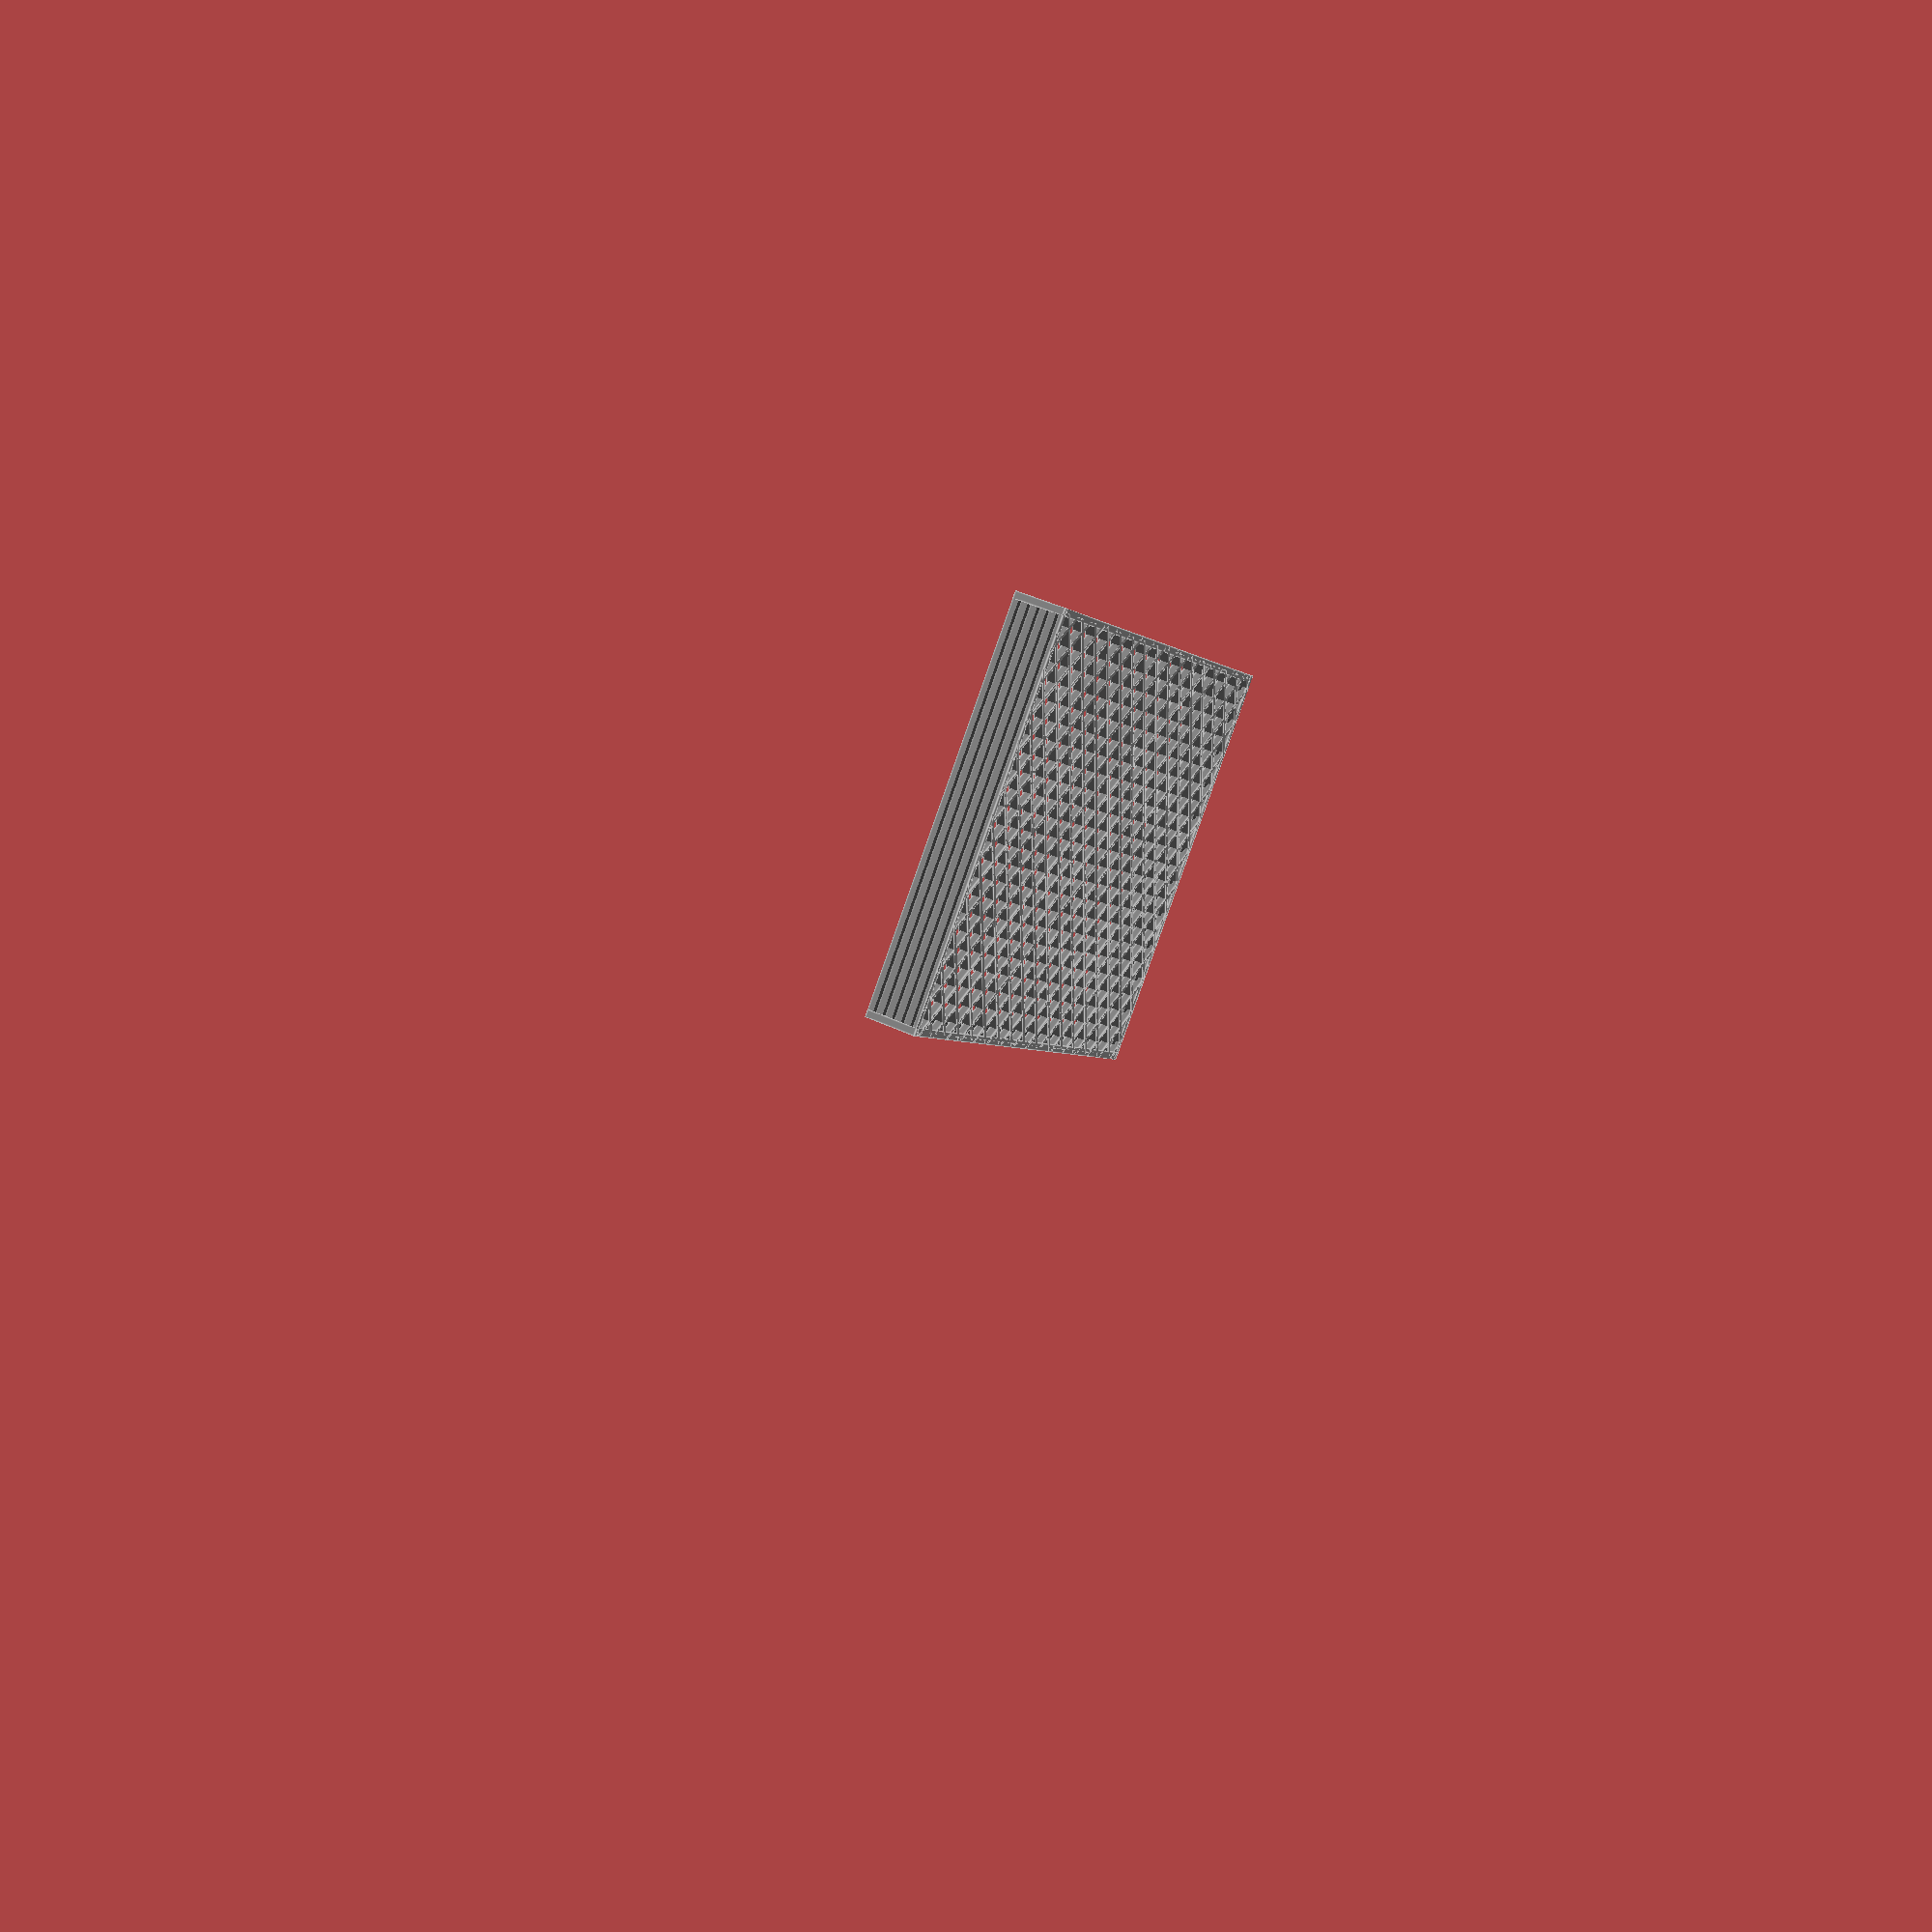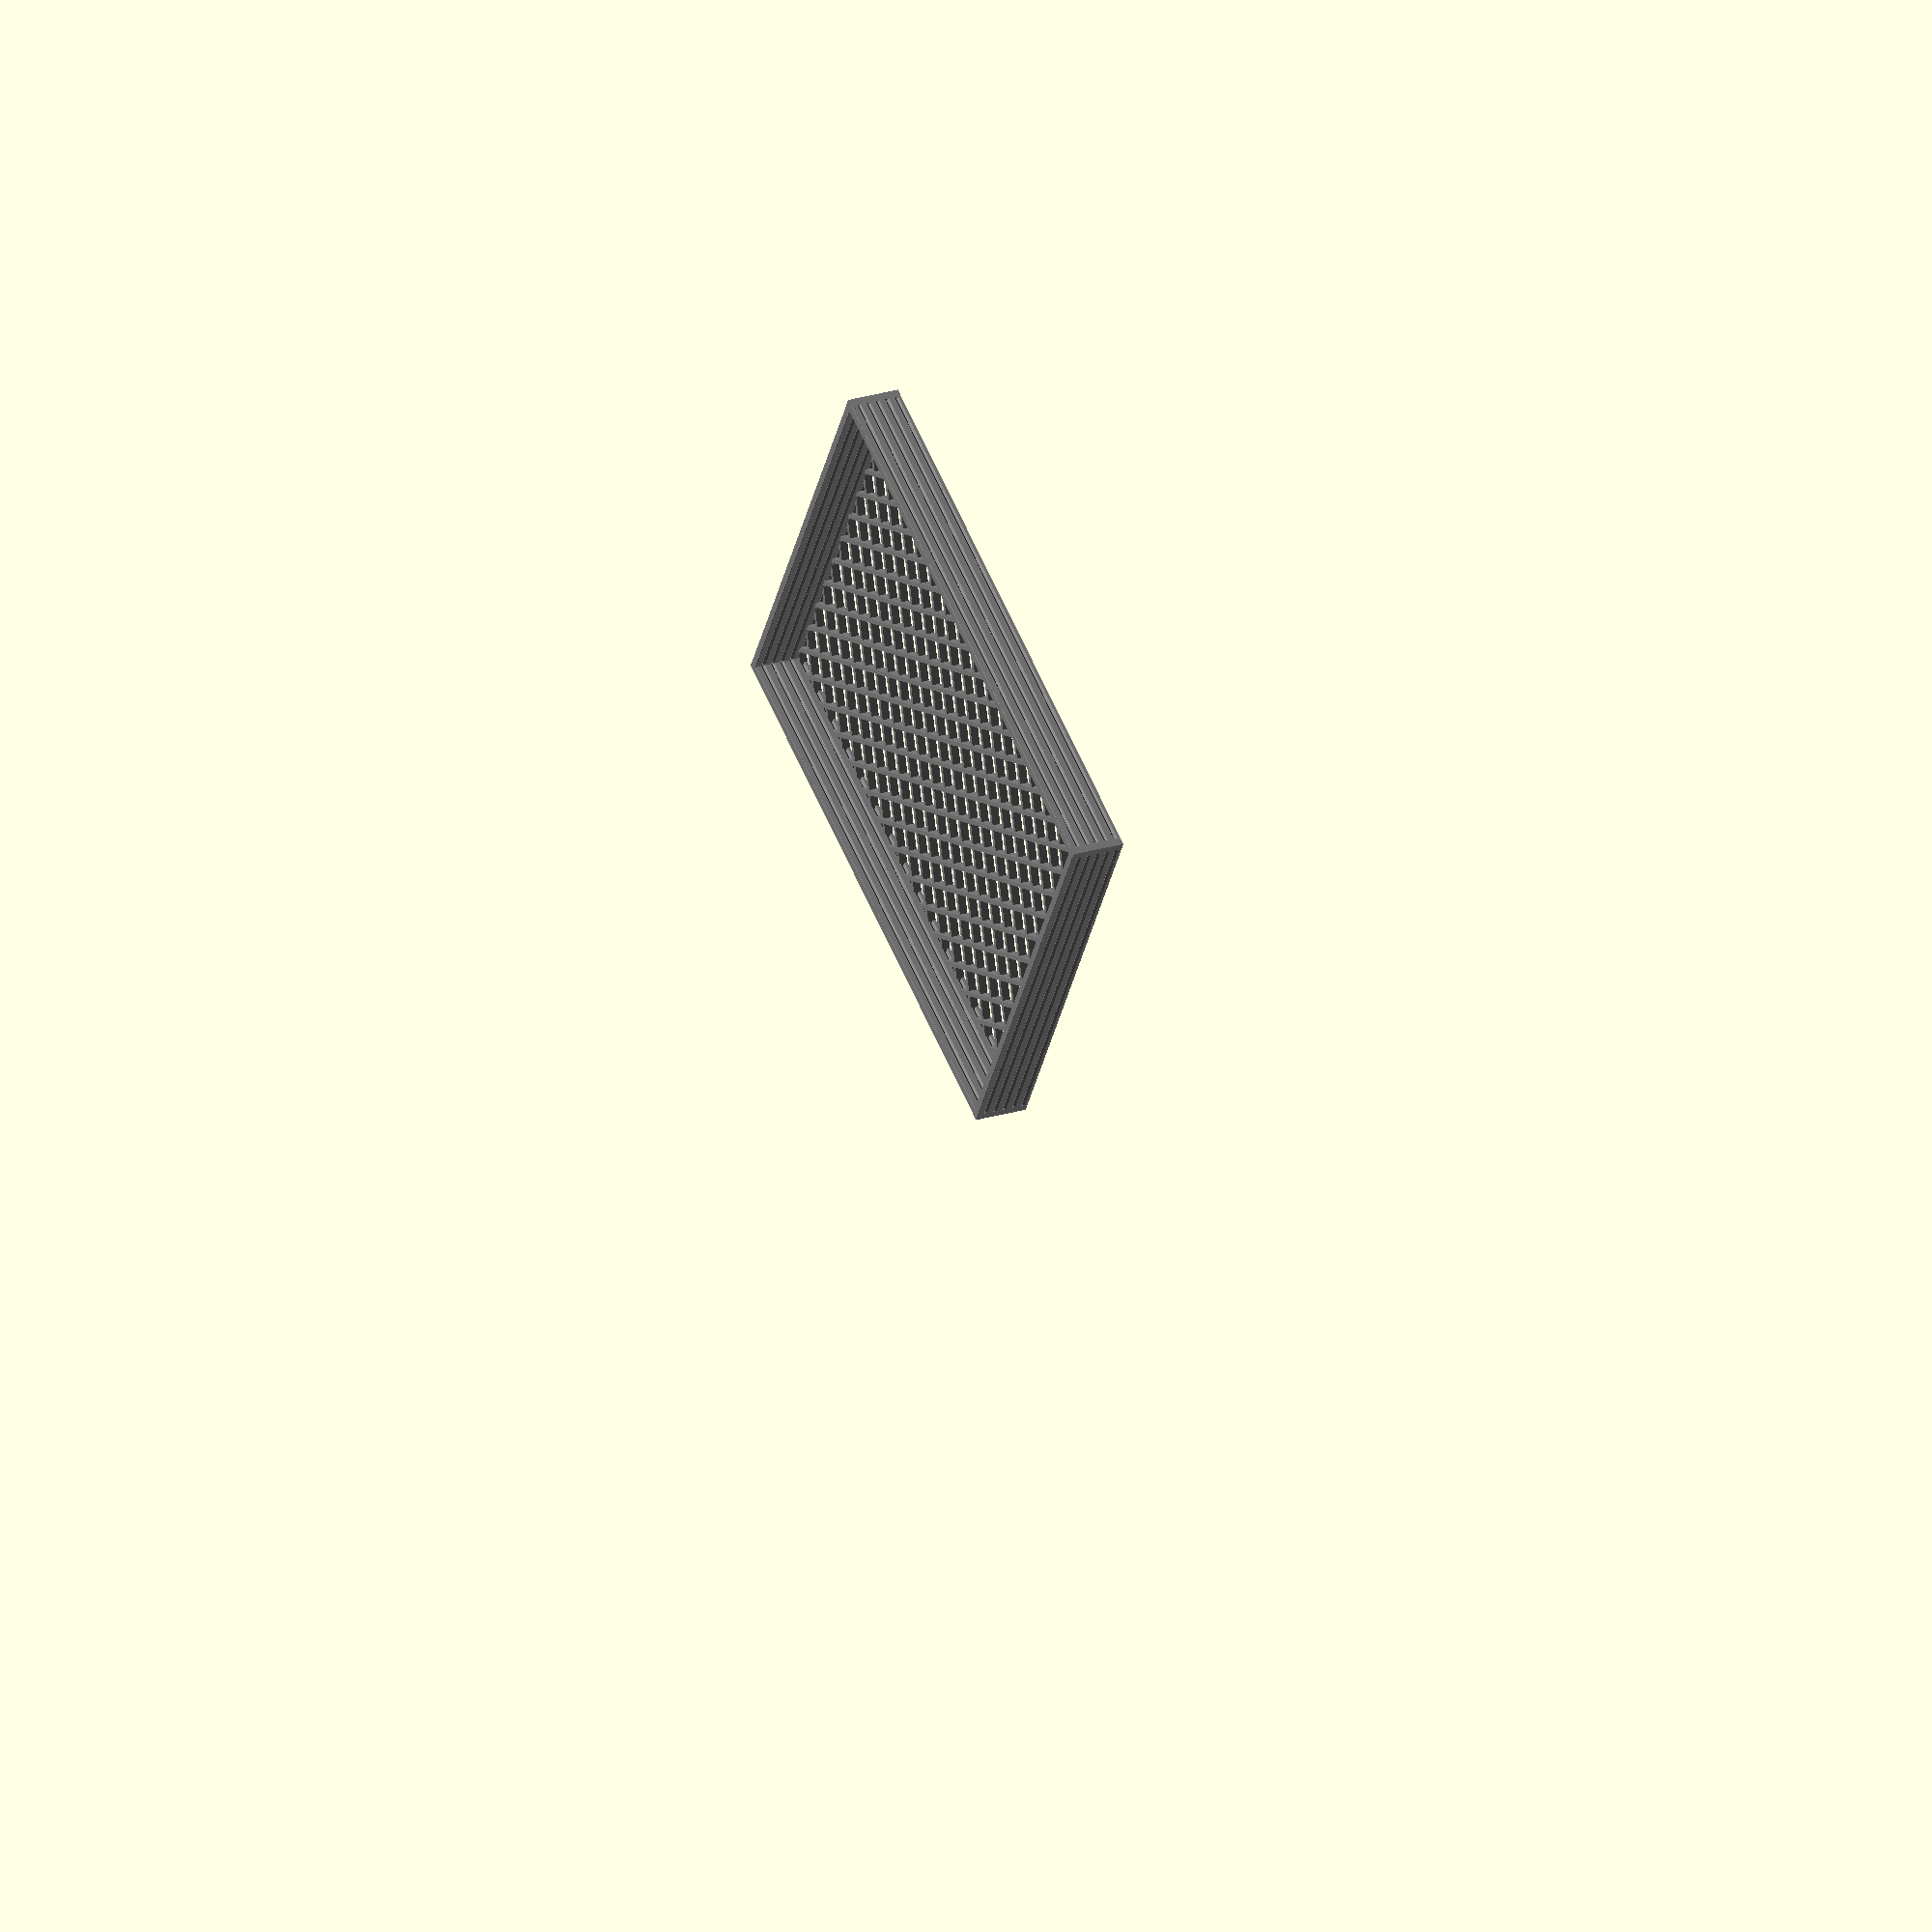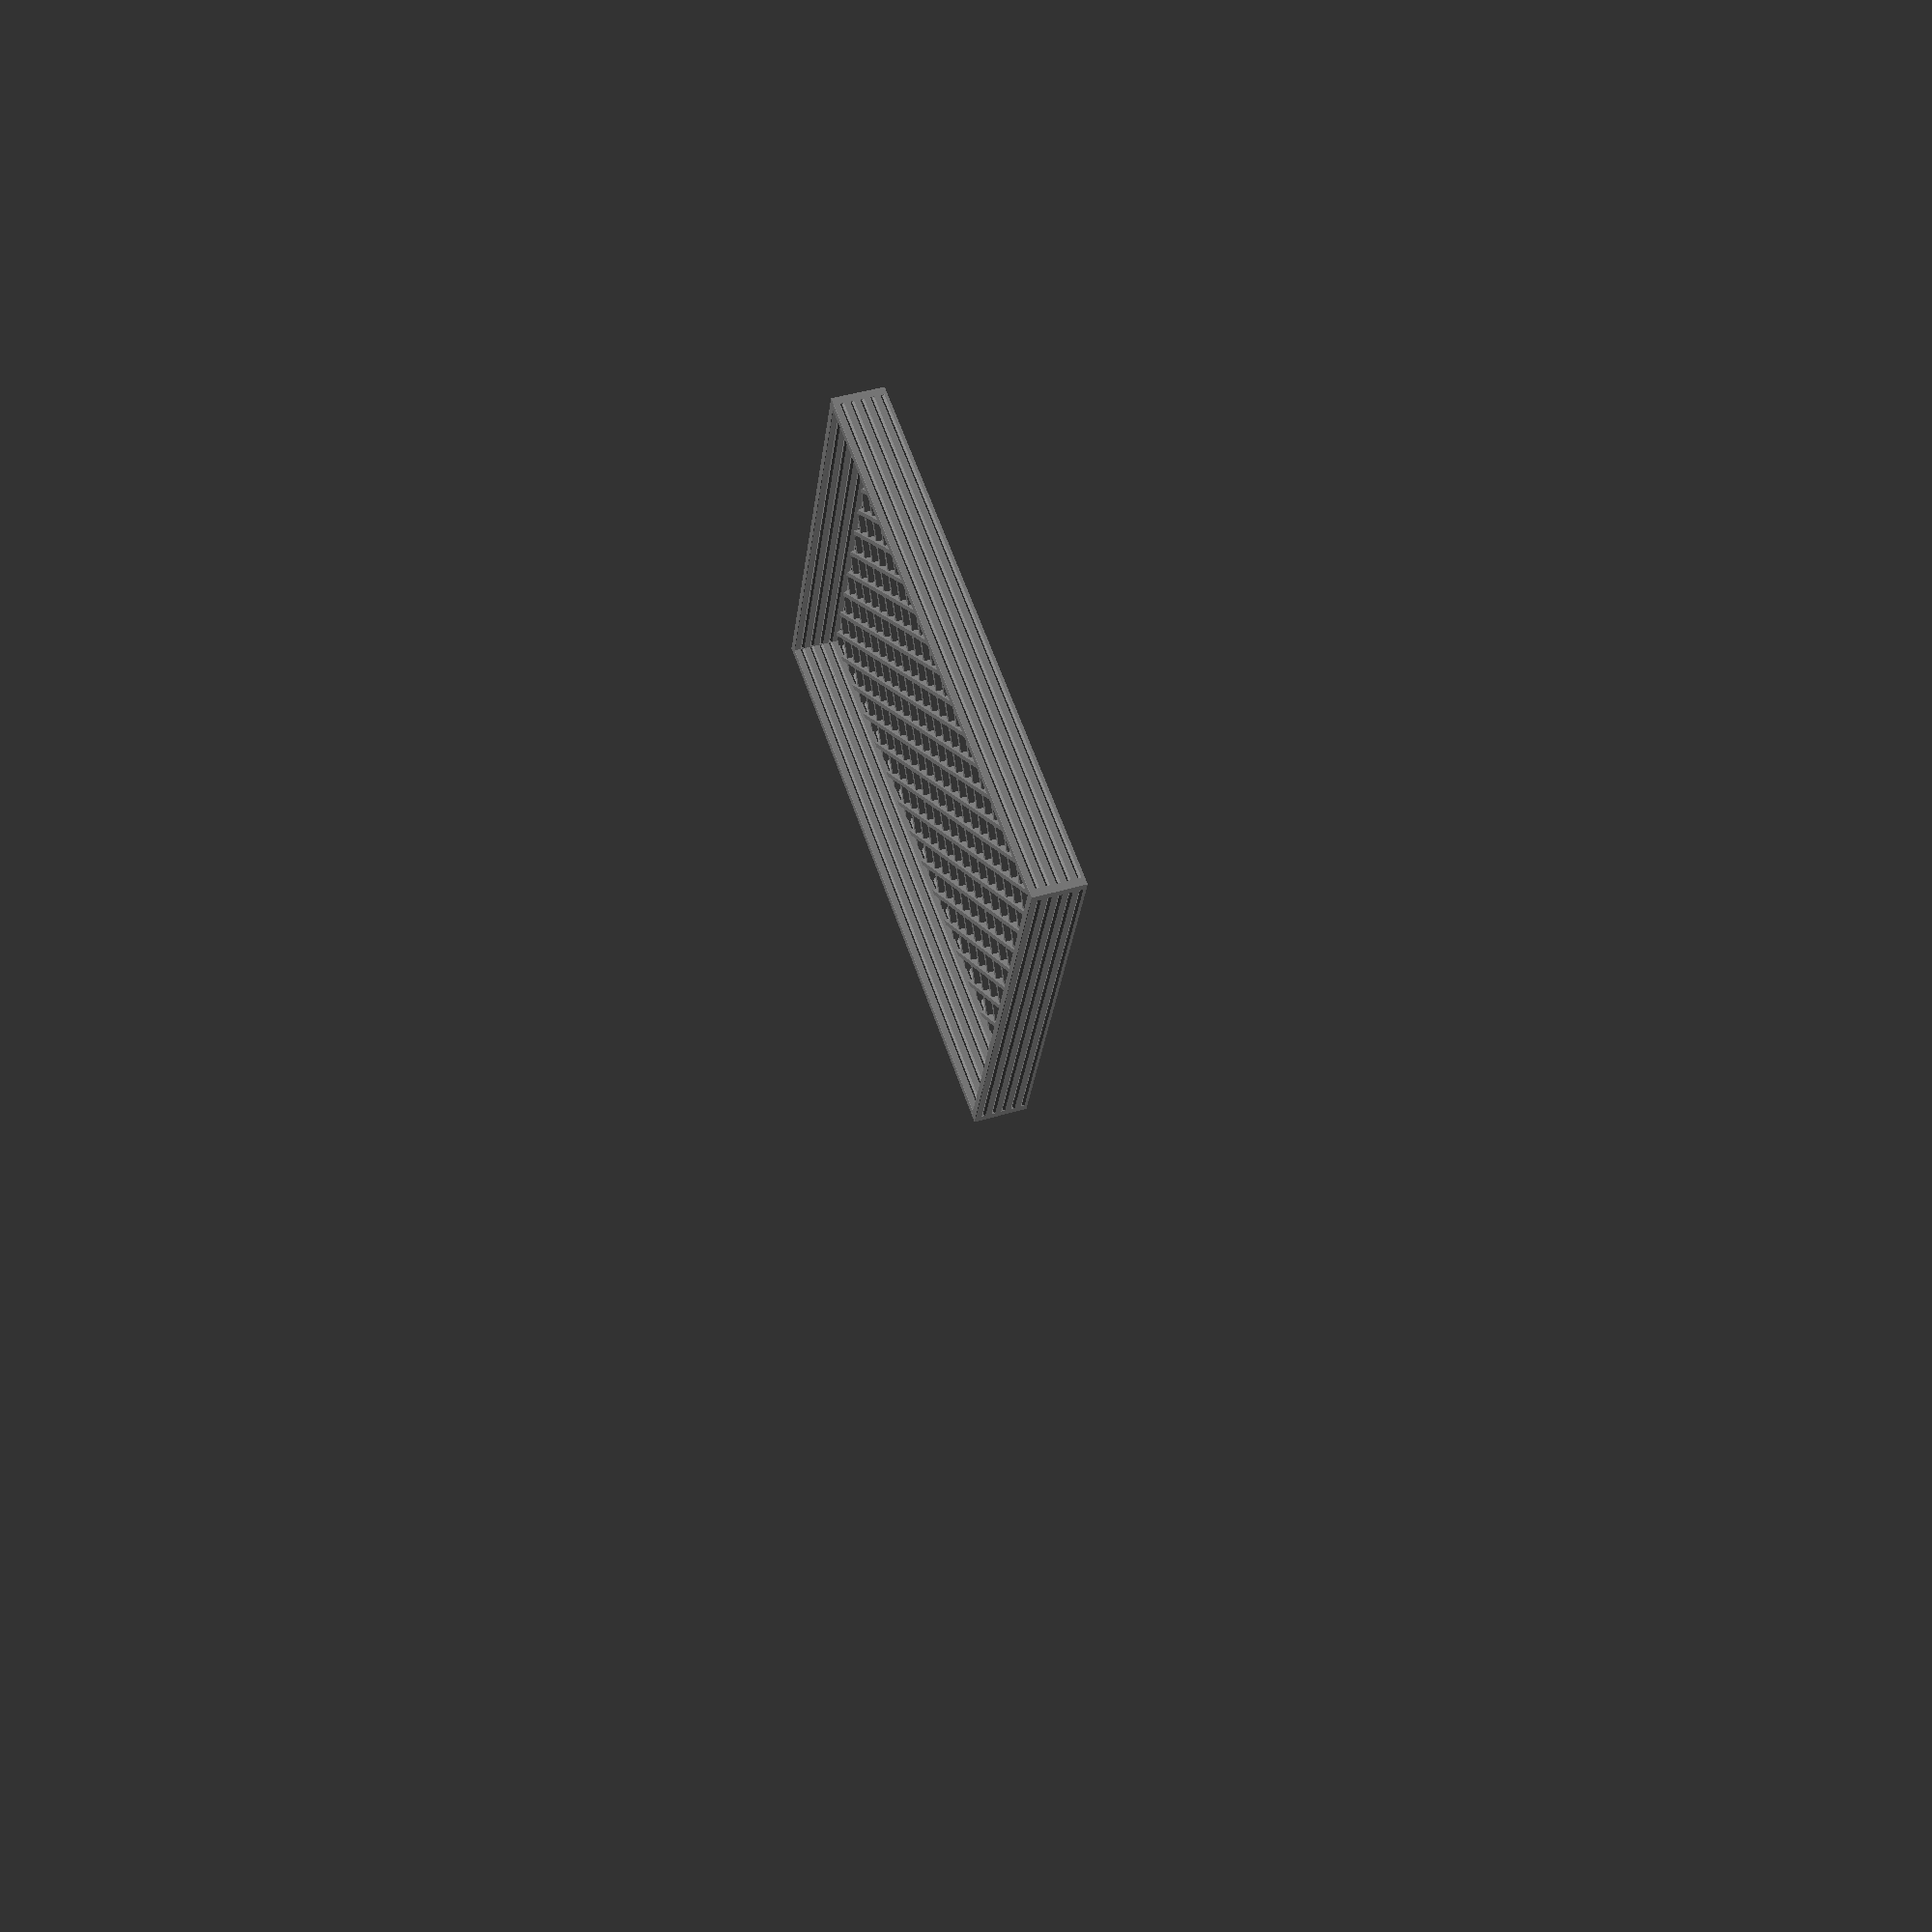
<openscad>
L = 100 + 4;
W =  74 + 4;
H =   8 + 2;

TH = 1.5;
L1 = .4;
STEP = 100/15;

module plate() {
    if(0)
    translate([0, 0, L1])
    cube([L, W, TH-L1-L1/2]);

    w = .8;
    intersection() {
        union() for (x=[0:STEP:L+W]) {
            translate([x, 0, 0])
            rotate([0, 0, 45])
            translate([-w/2, -w/2, 0])
            cube([w, W*sqrt(2)+W, TH]);

            translate([x-W, 0, 0])
            rotate([0, 0, -45])
            translate([-w/2, -w/2, 0])
            cube([w, W*sqrt(2)+w, TH + L1]);
        }

        cube([L, W, TH*3]);
    }
}

module side(l) {
    l2 = l + TH;
    intersection() {
        translate([-TH/2, -TH/2, 0])
        cube([l2, TH, H]);

        th = TH * 1.25;
        union() for (y = [0:th:H]) {
            translate([0, 0, y])
            rotate([45, 0, 0])
            translate([-TH, -th/2, -th/2])
            cube([l2, th, th]);
        }
    }
    translate([-TH/2, -TH/2, 0])
    cube([TH, TH, H]);

    translate([l-TH/2, -TH/2, 0])
    cube([TH, TH, H]);

}

module crate() {
    side(L);
    translate([0, W, 0]) side(L);
    rotate([0, 0, 90]) side(W);
    translate([L, 0, 0]) rotate([0, 0, 90]) side(W);

    plate();
}

color("grey") crate();
</openscad>
<views>
elev=317.1 azim=137.6 roll=119.6 proj=p view=edges
elev=155.4 azim=29.9 roll=116.4 proj=o view=solid
elev=138.6 azim=19.8 roll=110.4 proj=p view=solid
</views>
